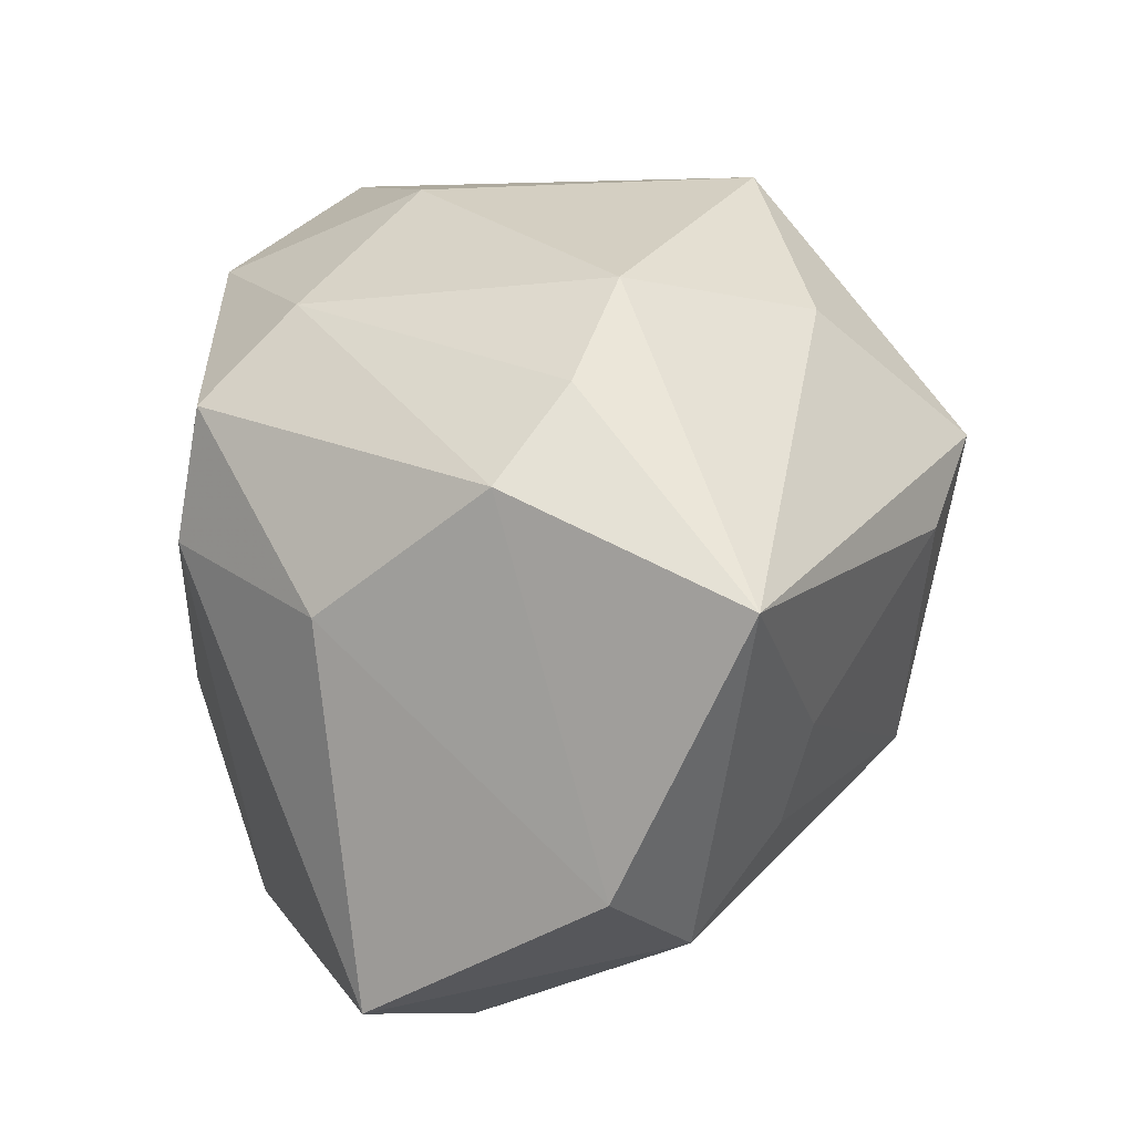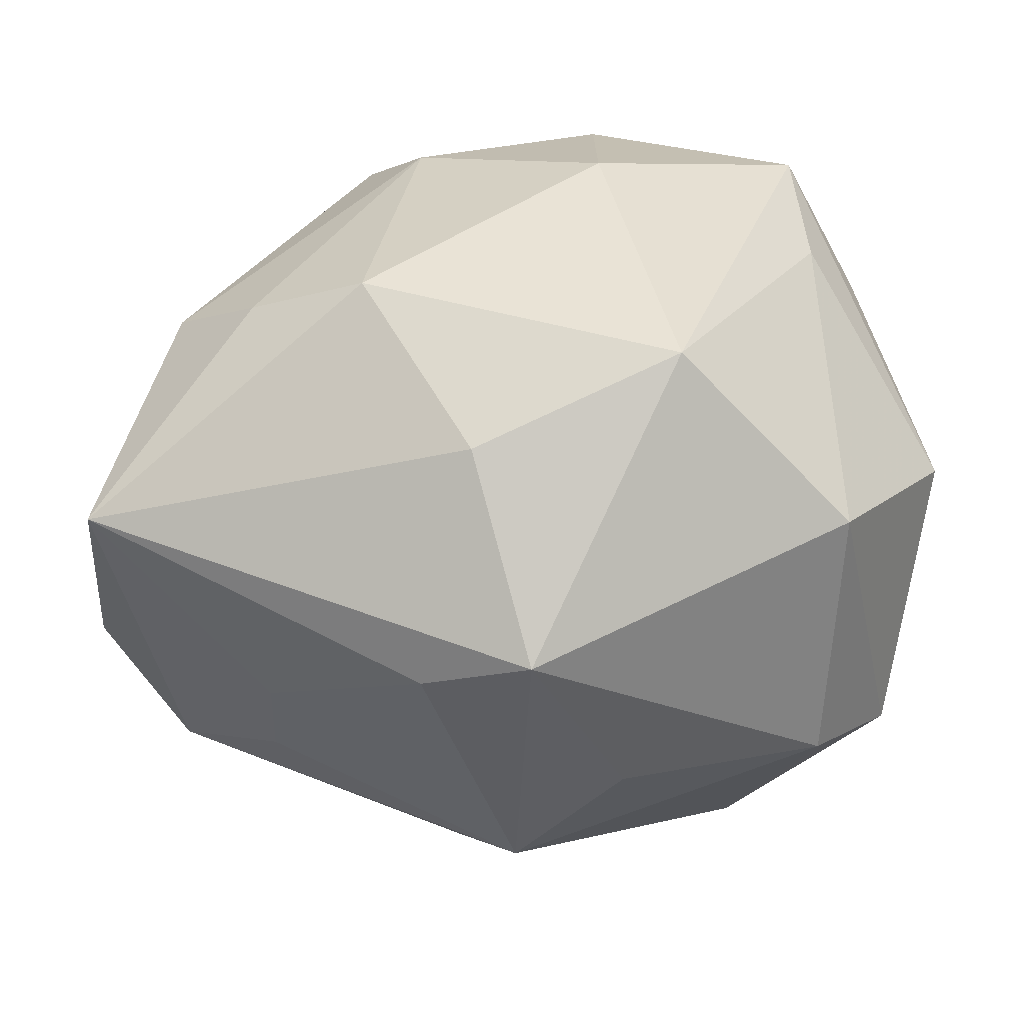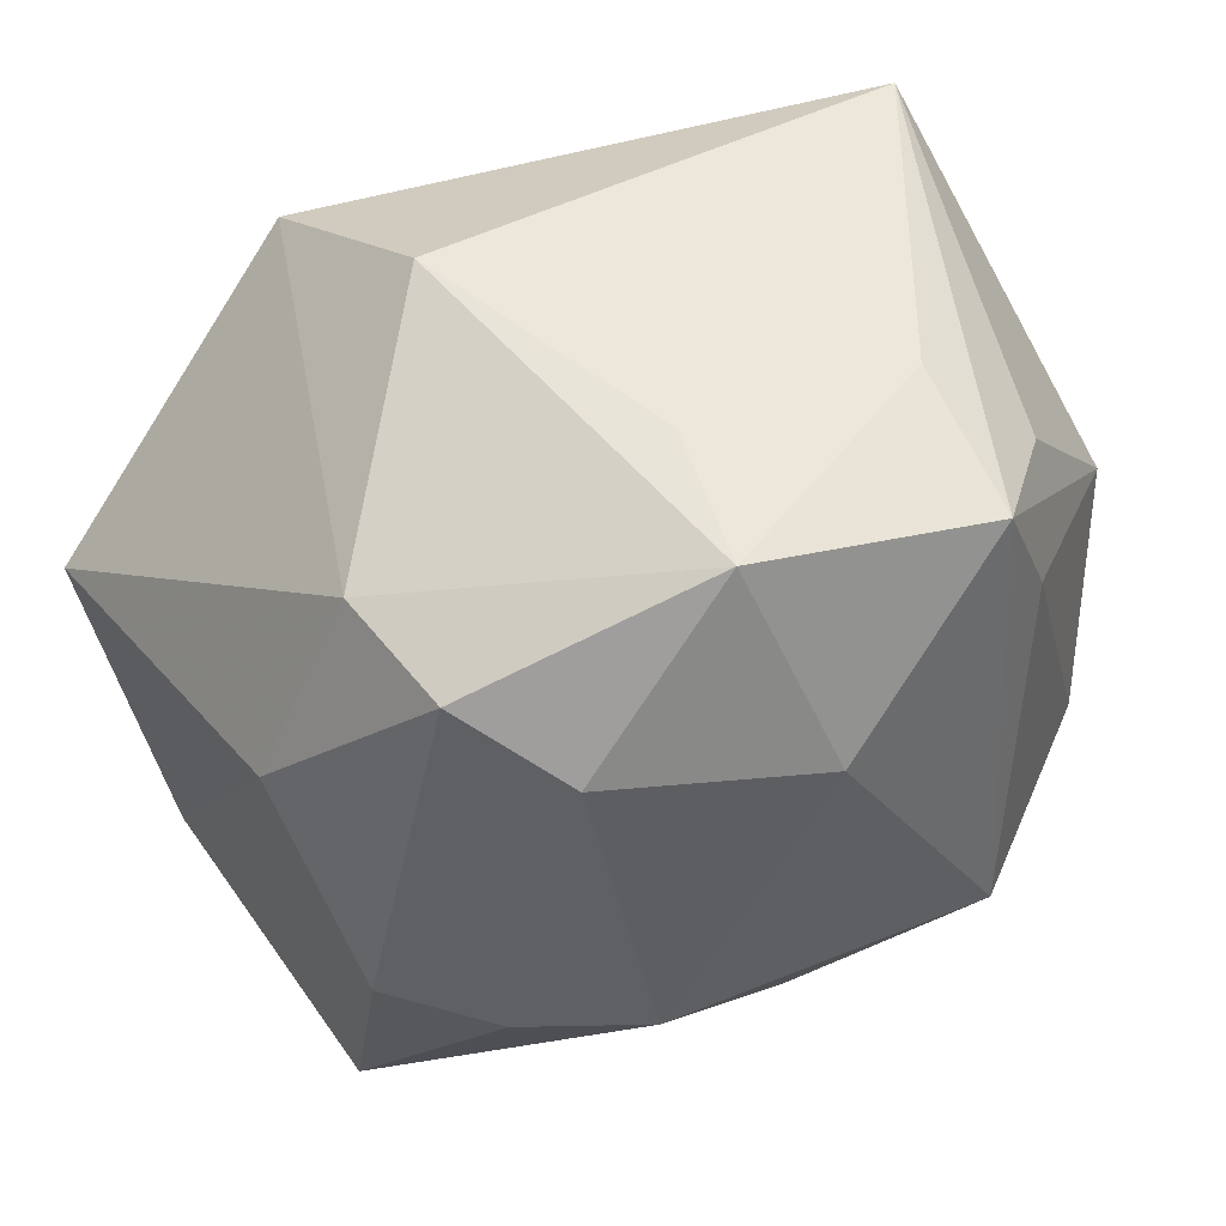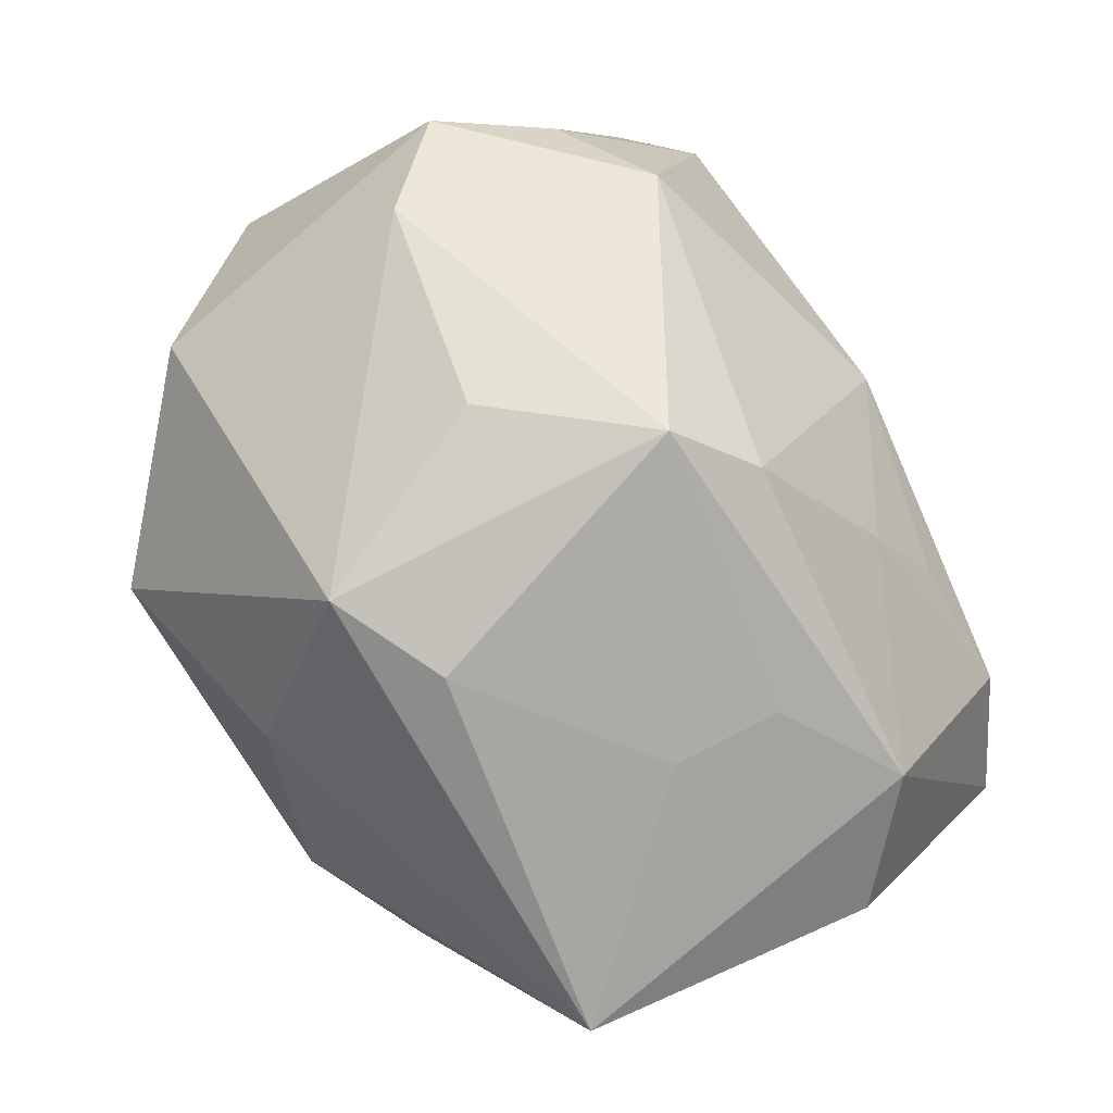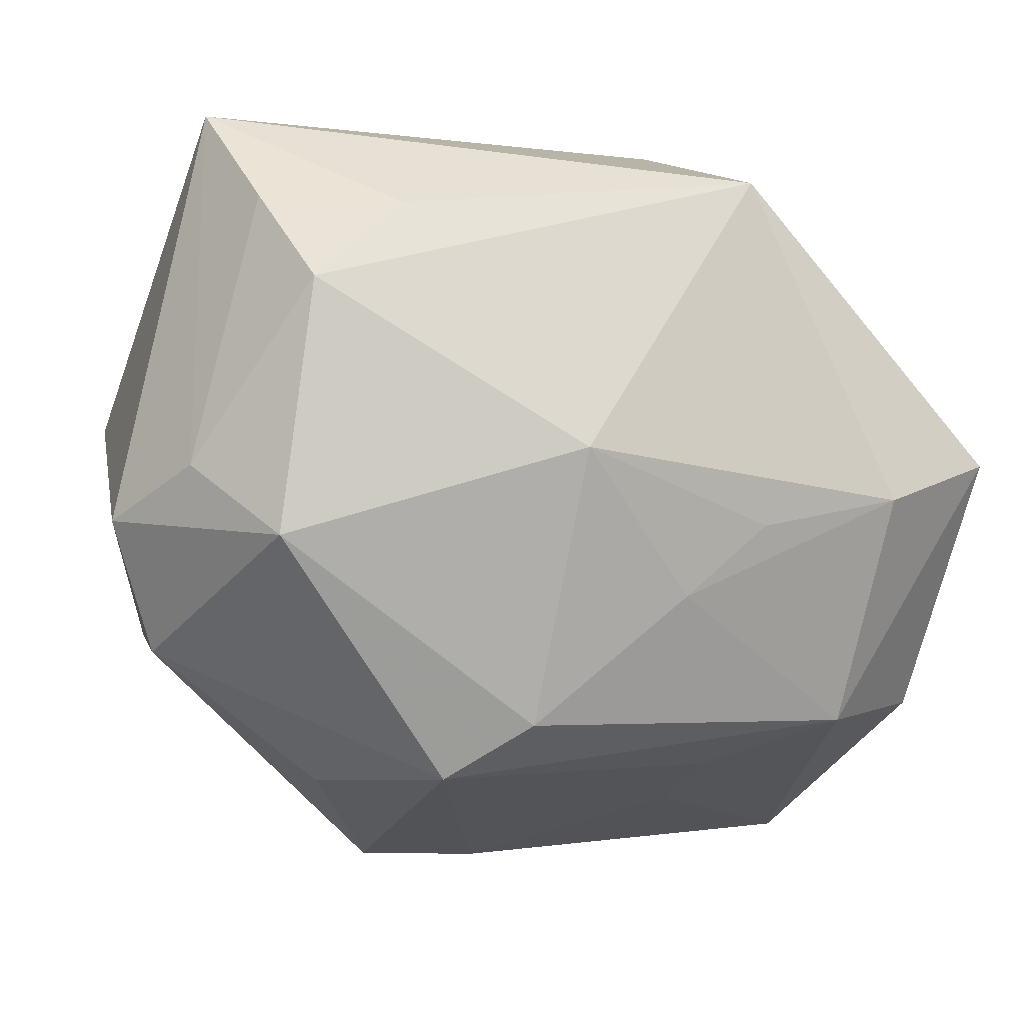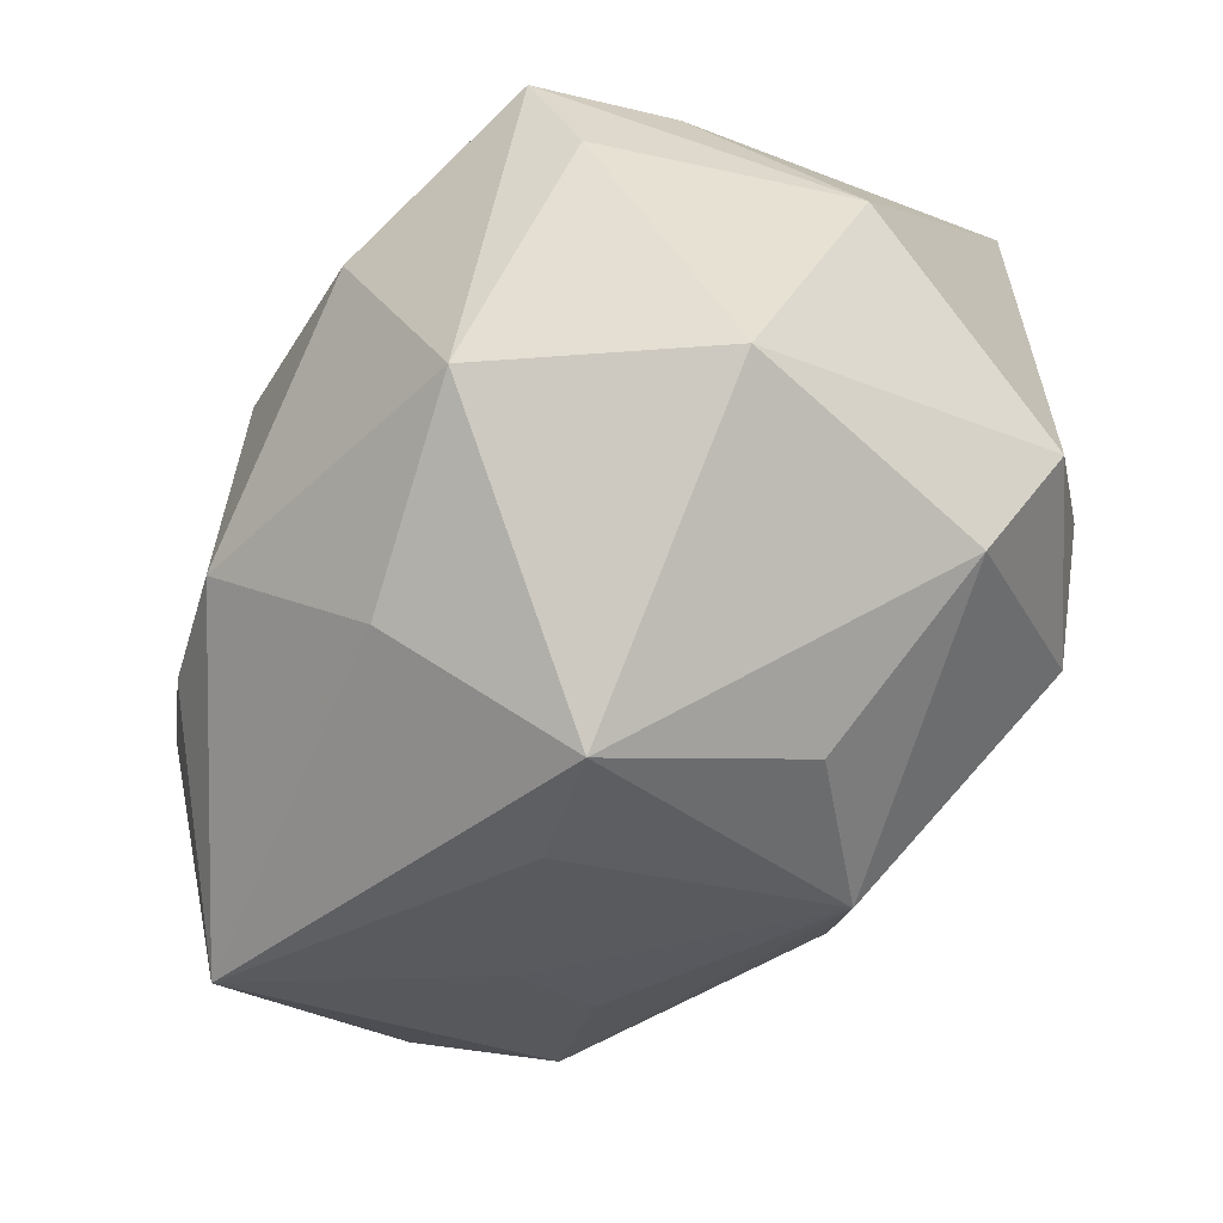
<metadata>
{"format":"obj","ext":"obj","renderer":"f3d","projection":"perspective","resolution":1024,"background":"white","views":[{"elev":25.5,"azim":-66.8,"up":"+Z"},{"elev":42.0,"azim":18.1,"up":"+Z"},{"elev":50.3,"azim":-25.0,"up":"+Y"},{"elev":-77.3,"azim":120.9,"up":"+Y"},{"elev":-13.2,"azim":167.9,"up":"+Y"},{"elev":-44.9,"azim":48.3,"up":"+Y"}]}
</metadata>
<code>
v -0.0009164 -0.003311 -0.02988
v 0.001311 -0.02426 -0.01938
v 0.02515 0.01876 -0.0221
v 0.02104 0.01039 -0.02721
v -0.01064 0.02872 -0.0122
v -0.02938 -0.0283 0.01387
v -0.03778 -0.0008337 -0.02131
v 0.01712 -0.02721 -0.003298
v 0.02137 0.01505 0.02271
v -0.01112 -0.01038 0.02978
v 0.02981 -0.003527 -0.0183
v -0.03218 0.0051 0.008205
v -0.0349 -0.01959 -0.008663
v -0.002631 0.02803 0.02221
v -0.02577 -0.02257 -0.01662
v -0.01044 -0.01395 -0.02414
v -0.02784 -0.005502 -0.02635
v -0.01534 -0.02588 -0.0111
v -0.02922 -0.00813 0.01975
v 0.01051 -0.03198 0.01234
v -0.001079 0.02868 0.01026
v 0.002318 0.0125 0.02978
v -0.02211 0.01989 0.01878
v 0.03583 0.006004 0.008444
v -0.02461 0.02081 0.008184
v -0.0152 0.02048 -0.02897
v 0.01652 0.02872 0.01182
v 0.03117 -0.01162 0.01624
v -0.0166 -0.008216 -0.02636
v 0.03157 -0.01683 -0.005135
v 0.008014 -0.02831 -0.01504
v 0.01382 0.01751 -0.02631
v 0.02429 0.02129 0.01547
v 0.02293 -0.01022 -0.02355
v -0.01435 -0.02787 -0.002494
v 0.03559 -0.006704 -0.01023
v 0.01677 0.02556 0.02431
v -0.01511 0.01472 0.02538
v -0.02104 -0.01074 0.02517
v 0.02919 0.02822 -0.01509
v 0.001259 -0.0323 0.00808
v 0.002096 -0.02152 0.02439
v 0.01624 -0.01115 0.02978
f 20 6 41
f 41 31 20
f 22 10 43
f 30 31 34
f 22 43 37
f 42 6 20
f 42 10 6
f 20 43 42
f 42 43 10
f 13 6 19
f 19 12 13
f 35 41 6
f 31 41 35
f 15 6 13
f 26 17 7
f 13 12 7
f 7 15 13
f 17 15 7
f 36 30 34
f 20 31 8
f 8 30 20
f 31 30 8
f 22 37 14
f 24 37 9
f 9 37 43
f 24 36 40
f 40 26 5
f 38 10 22
f 22 14 38
f 31 35 18
f 18 15 31
f 18 35 6
f 6 15 18
f 1 17 26
f 1 29 17
f 31 15 2
f 34 31 2
f 2 1 34
f 16 15 17
f 17 29 16
f 16 2 15
f 29 1 16
f 1 2 16
f 33 37 24
f 24 40 33
f 33 40 37
f 34 1 4
f 4 1 26
f 27 40 5
f 27 14 37
f 37 40 27
f 10 38 39
f 39 38 19
f 6 10 39
f 39 19 6
f 20 30 28
f 30 36 28
f 28 43 20
f 28 36 24
f 24 9 28
f 28 9 43
f 23 38 14
f 12 19 23
f 19 38 23
f 11 40 36
f 11 36 34
f 34 4 11
f 26 40 32
f 32 4 26
f 5 14 21
f 21 27 5
f 14 27 21
f 25 14 5
f 25 23 14
f 12 23 25
f 5 26 25
f 26 7 25
f 25 7 12
f 40 11 3
f 3 11 4
f 3 32 40
f 4 32 3

</code>
